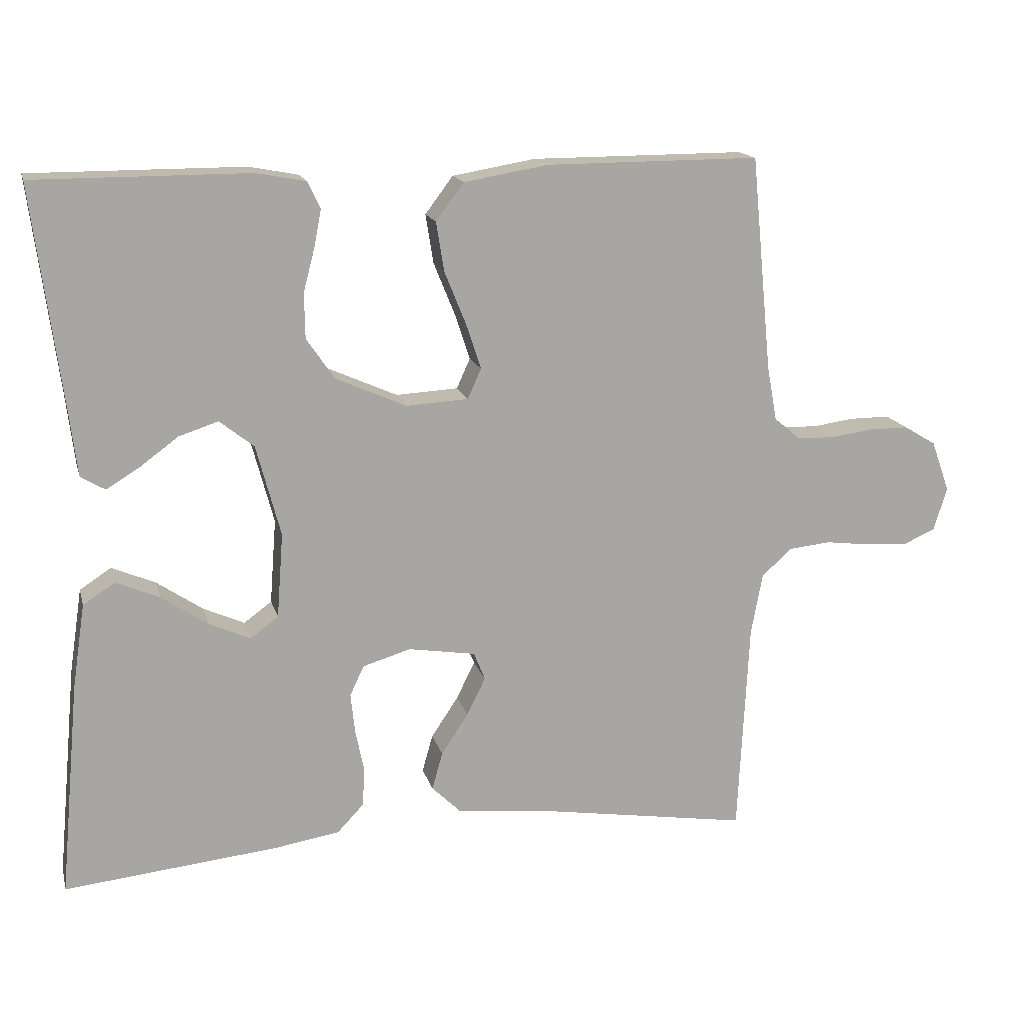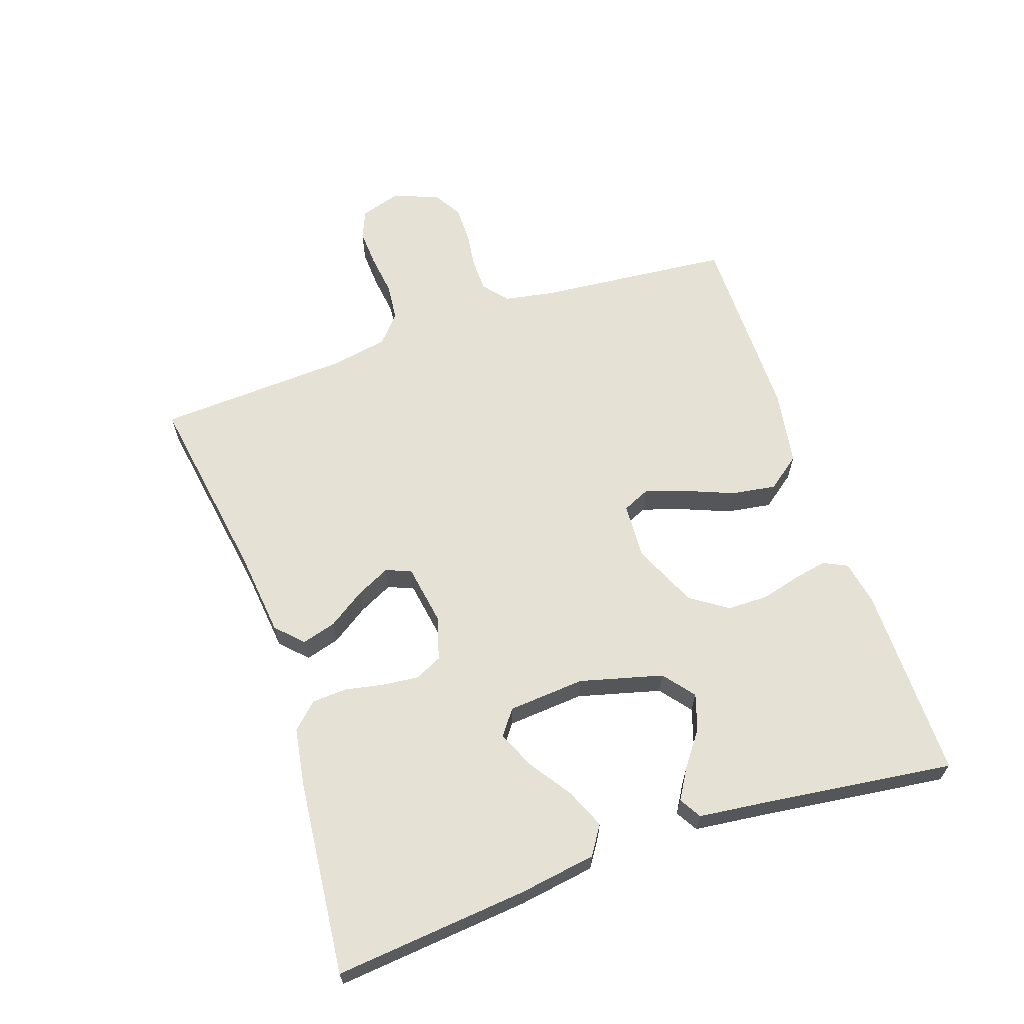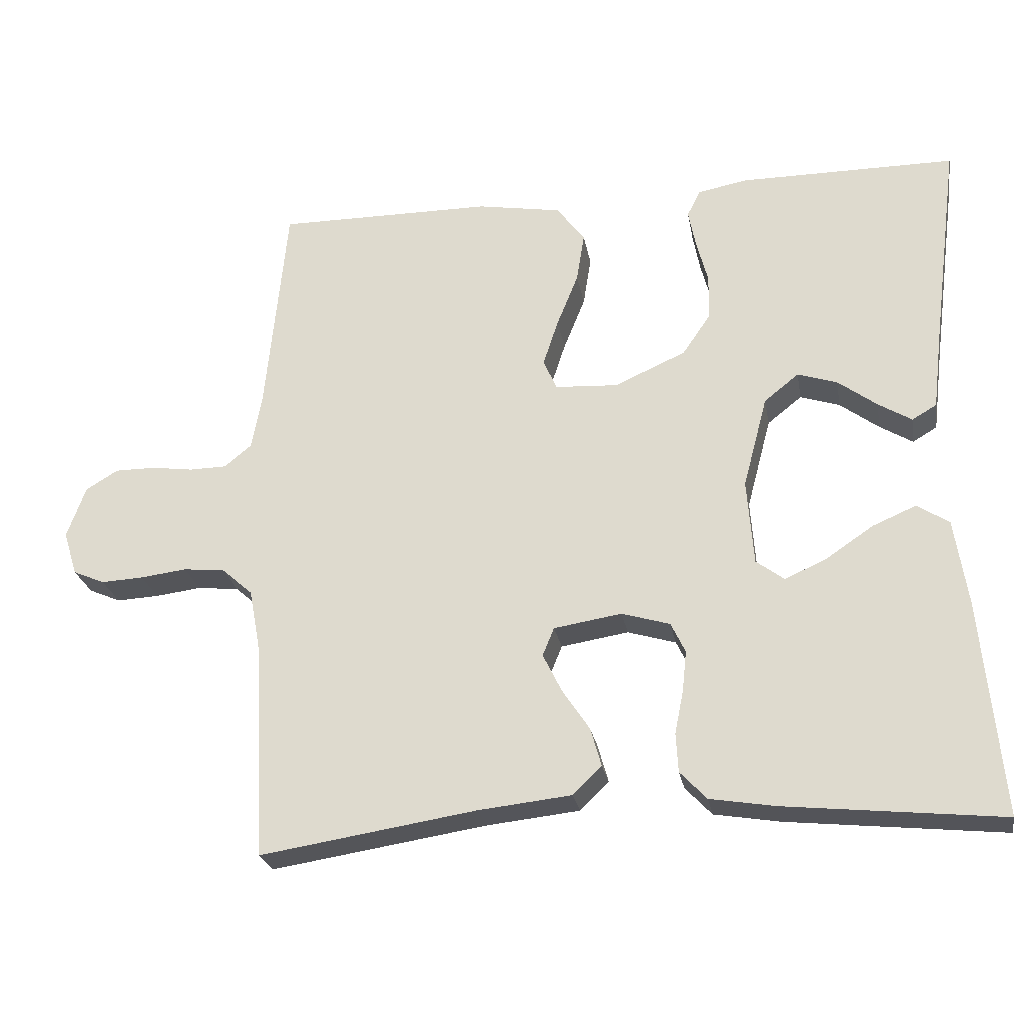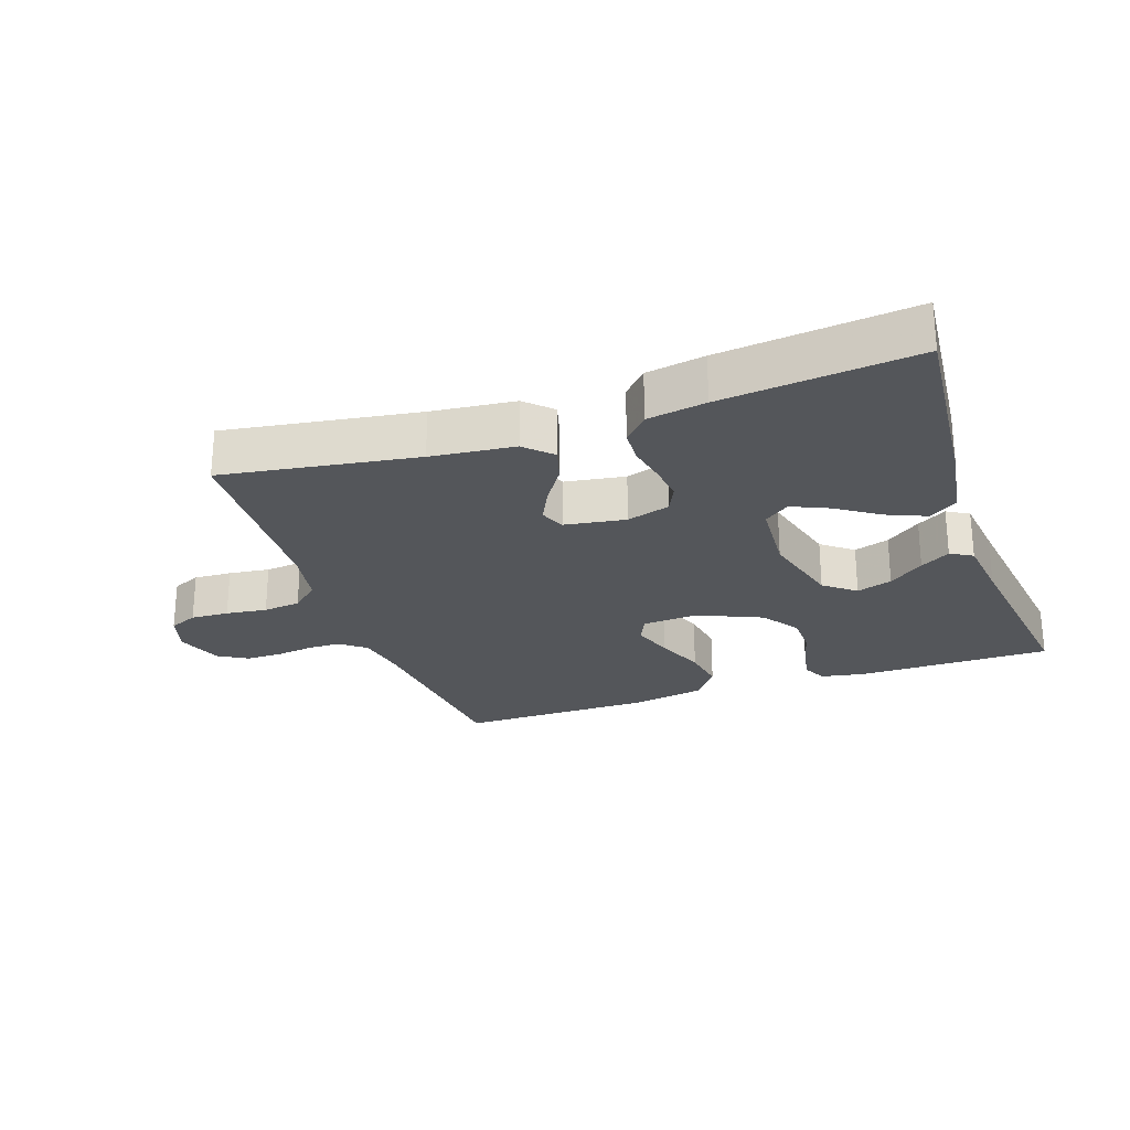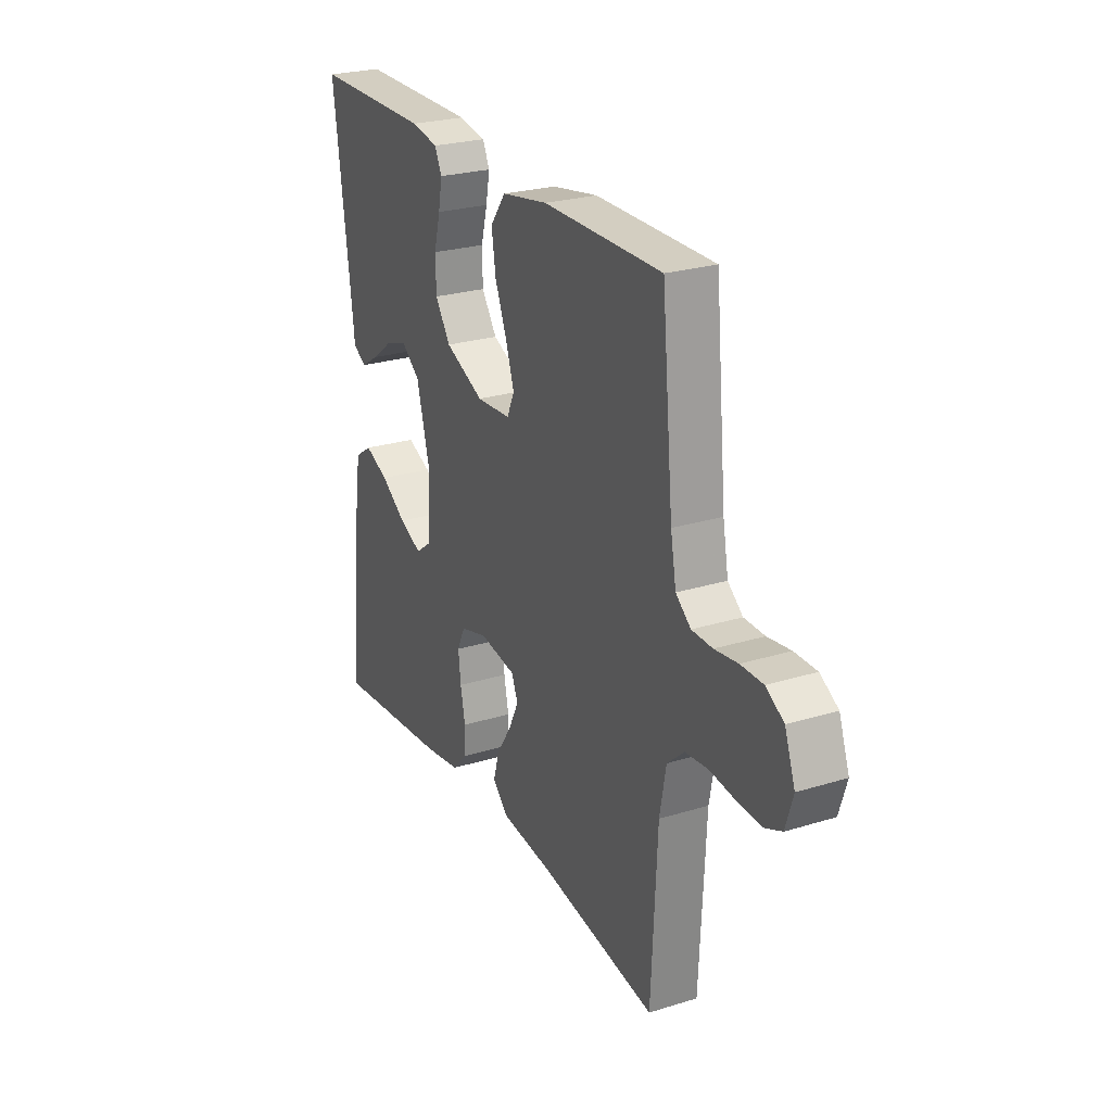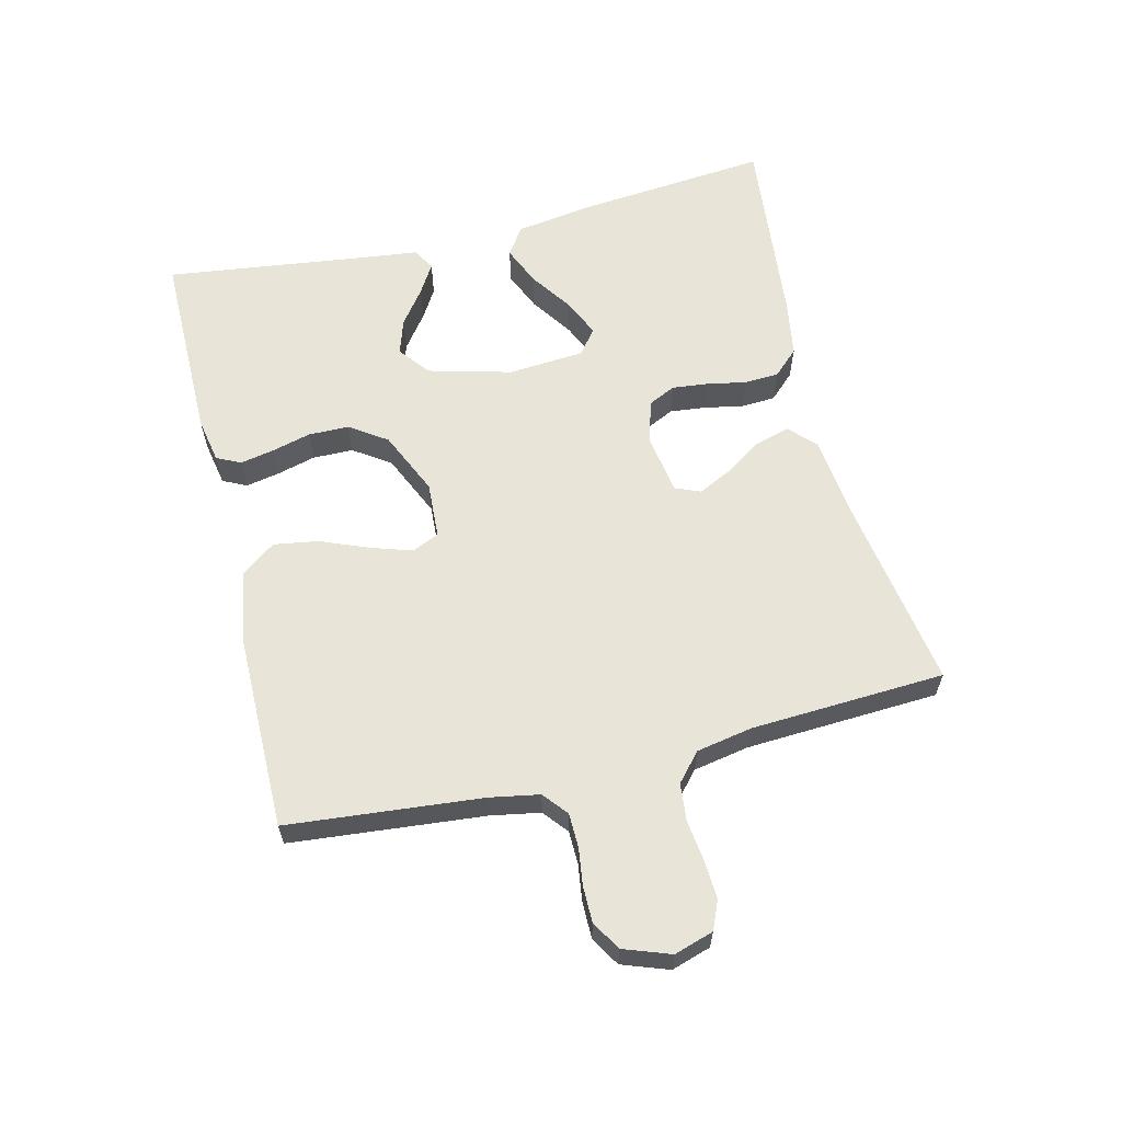
<metadata>
{"format":"obj","ext":"obj","renderer":"f3d","projection":"perspective","resolution":1024,"background":"white","views":[{"elev":15.8,"azim":-13.9,"up":"+Z"},{"elev":64.1,"azim":-109.0,"up":"+Y"},{"elev":-24.9,"azim":-170.0,"up":"+Z"},{"elev":-25.4,"azim":-160.8,"up":"+Y"},{"elev":25.3,"azim":63.6,"up":"+Z"},{"elev":61.3,"azim":76.2,"up":"+Y"}]}
</metadata>
<code>
v 0.5 0.07 0.5
v 0.529 0.07 0.2
v 0.543 0.07 0.123
v 0.581 0.07 0.092
v 0.633 0.07 0.091
v 0.691 0.07 0.099
v 0.747 0.07 0.099
v 0.792 0.07 0.072
v 0.818 0.07 0
v 0.799 0.07 -0.061
v 0.755 0.07 -0.08
v 0.696 0.07 -0.077
v 0.632 0.07 -0.069
v 0.574 0.07 -0.075
v 0.531 0.07 -0.113
v 0.515 0.07 -0.2
v 0.5 0.07 -0.5
v 0.2 0.07 -0.453
v 0.071 0.07 -0.439
v 0.031 0.07 -0.4
v 0.046 0.07 -0.347
v 0.084 0.07 -0.29
v 0.11 0.07 -0.237
v 0.094 0.07 -0.198
v 0 0.07 -0.183
v -0.067 0.07 -0.203
v -0.087 0.07 -0.245
v -0.081 0.07 -0.301
v -0.069 0.07 -0.361
v -0.072 0.07 -0.415
v -0.109 0.07 -0.454
v -0.2 0.07 -0.469
v -0.5 0.07 -0.5
v -0.472 0.07 -0.2
v -0.454 0.07 -0.081
v -0.41 0.07 -0.052
v -0.349 0.07 -0.078
v -0.284 0.07 -0.122
v -0.226 0.07 -0.148
v -0.187 0.07 -0.119
v -0.178 0.07 0
v -0.212 0.07 0.128
v -0.26 0.07 0.166
v -0.315 0.07 0.148
v -0.369 0.07 0.108
v -0.415 0.07 0.08
v -0.449 0.07 0.1
v -0.461 0.07 0.2
v -0.5 0.07 0.5
v -0.2 0.07 0.5
v -0.131 0.07 0.487
v -0.113 0.07 0.45
v -0.123 0.07 0.398
v -0.139 0.07 0.337
v -0.138 0.07 0.274
v -0.099 0.07 0.217
v 0 0.07 0.173
v 0.087 0.07 0.178
v 0.106 0.07 0.22
v 0.085 0.07 0.284
v 0.055 0.07 0.358
v 0.044 0.07 0.427
v 0.083 0.07 0.479
v 0.2 0.07 0.499
v 0.5 0 0.5
v 0.529 0 0.2
v 0.543 0 0.123
v 0.581 0 0.092
v 0.633 0 0.091
v 0.691 0 0.099
v 0.747 0 0.099
v 0.792 0 0.072
v 0.818 0 0
v 0.799 0 -0.061
v 0.755 0 -0.08
v 0.696 0 -0.077
v 0.632 0 -0.069
v 0.574 0 -0.075
v 0.531 0 -0.113
v 0.515 0 -0.2
v 0.5 0 -0.5
v 0.2 0 -0.453
v 0.071 0 -0.439
v 0.031 0 -0.4
v 0.046 0 -0.347
v 0.084 0 -0.29
v 0.11 0 -0.237
v 0.094 0 -0.198
v 0 0 -0.183
v -0.067 0 -0.203
v -0.087 0 -0.245
v -0.081 0 -0.301
v -0.069 0 -0.361
v -0.072 0 -0.415
v -0.109 0 -0.454
v -0.2 0 -0.469
v -0.5 0 -0.5
v -0.472 0 -0.2
v -0.454 0 -0.081
v -0.41 0 -0.052
v -0.349 0 -0.078
v -0.284 0 -0.122
v -0.226 0 -0.148
v -0.187 0 -0.119
v -0.178 0 0
v -0.212 0 0.128
v -0.26 0 0.166
v -0.315 0 0.148
v -0.369 0 0.108
v -0.415 0 0.08
v -0.449 0 0.1
v -0.461 0 0.2
v -0.5 0 0.5
v -0.2 0 0.5
v -0.131 0 0.487
v -0.113 0 0.45
v -0.123 0 0.398
v -0.139 0 0.337
v -0.138 0 0.274
v -0.099 0 0.217
v 0 0 0.173
v 0.087 0 0.178
v 0.106 0 0.22
v 0.085 0 0.284
v 0.055 0 0.358
v 0.044 0 0.427
v 0.083 0 0.479
v 0.2 0 0.499
f 63 64 1 2
f 60 61 62 63
f 59 60 63 2
f 58 59 2 3
f 57 58 3 4
f 51 52 53 54
f 49 50 51 54
f 48 49 54 55
f 44 45 46 47
f 44 47 48 55
f 35 36 37 38
f 35 38 39
f 34 35 39
f 33 34 39
f 32 33 39 40
f 28 29 30 31
f 27 28 31 32
f 26 27 32 40
f 19 20 21 22
f 18 19 22 23
f 16 17 18 23
f 15 16 23 24
f 10 11 12 13
f 8 9 10 13
f 8 13 14
f 5 6 7 8
f 4 5 8 14
f 57 4 14 15
f 43 44 55
f 42 43 55 56
f 41 42 56 57
f 25 26 40 41
f 25 41 57
f 15 24 25 57
f 66 65 128 127
f 127 126 125 124
f 66 127 124 123
f 67 66 123 122
f 68 67 122 121
f 118 117 116 115
f 118 115 114 113
f 119 118 113 112
f 111 110 109 108
f 119 112 111 108
f 102 101 100 99
f 103 102 99
f 103 99 98
f 103 98 97
f 104 103 97 96
f 95 94 93 92
f 96 95 92 91
f 104 96 91 90
f 86 85 84 83
f 87 86 83 82
f 87 82 81 80
f 88 87 80 79
f 77 76 75 74
f 77 74 73 72
f 78 77 72
f 72 71 70 69
f 78 72 69 68
f 79 78 68 121
f 119 108 107
f 120 119 107 106
f 121 120 106 105
f 105 104 90 89
f 121 105 89
f 121 89 88 79
f 1 65 66 2
f 2 66 67 3
f 3 67 68 4
f 4 68 69 5
f 5 69 70 6
f 6 70 71 7
f 7 71 72 8
f 8 72 73 9
f 9 73 74 10
f 10 74 75 11
f 11 75 76 12
f 12 76 77 13
f 13 77 78 14
f 14 78 79 15
f 15 79 80 16
f 16 80 81 17
f 17 81 82 18
f 18 82 83 19
f 19 83 84 20
f 20 84 85 21
f 21 85 86 22
f 22 86 87 23
f 23 87 88 24
f 24 88 89 25
f 25 89 90 26
f 26 90 91 27
f 27 91 92 28
f 28 92 93 29
f 29 93 94 30
f 30 94 95 31
f 31 95 96 32
f 32 96 97 33
f 33 97 98 34
f 34 98 99 35
f 35 99 100 36
f 36 100 101 37
f 37 101 102 38
f 38 102 103 39
f 39 103 104 40
f 40 104 105 41
f 41 105 106 42
f 42 106 107 43
f 43 107 108 44
f 44 108 109 45
f 45 109 110 46
f 46 110 111 47
f 47 111 112 48
f 48 112 113 49
f 49 113 114 50
f 50 114 115 51
f 51 115 116 52
f 52 116 117 53
f 53 117 118 54
f 54 118 119 55
f 55 119 120 56
f 56 120 121 57
f 57 121 122 58
f 58 122 123 59
f 59 123 124 60
f 60 124 125 61
f 61 125 126 62
f 62 126 127 63
f 63 127 128 64
f 64 128 65 1

</code>
